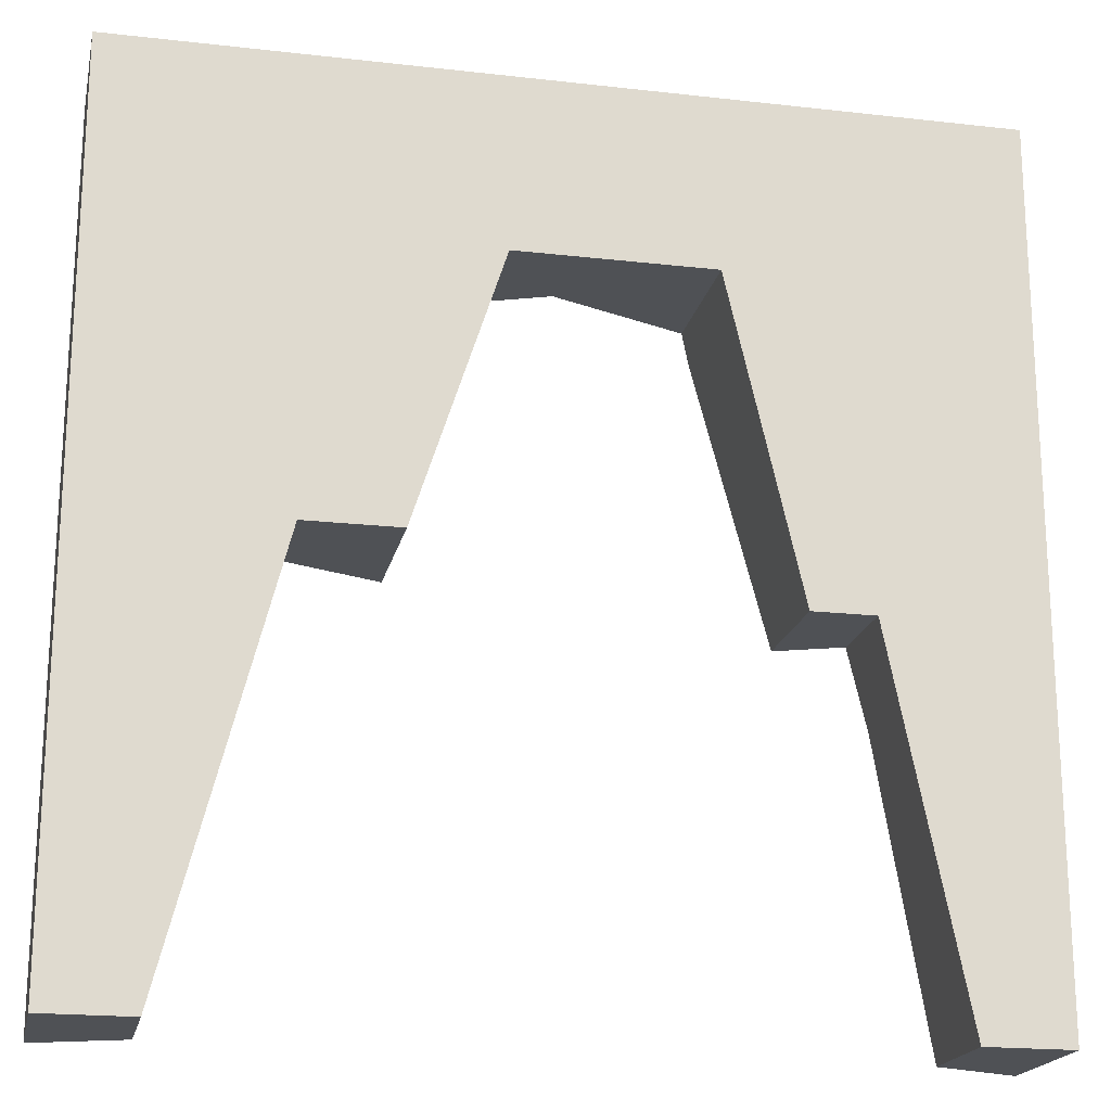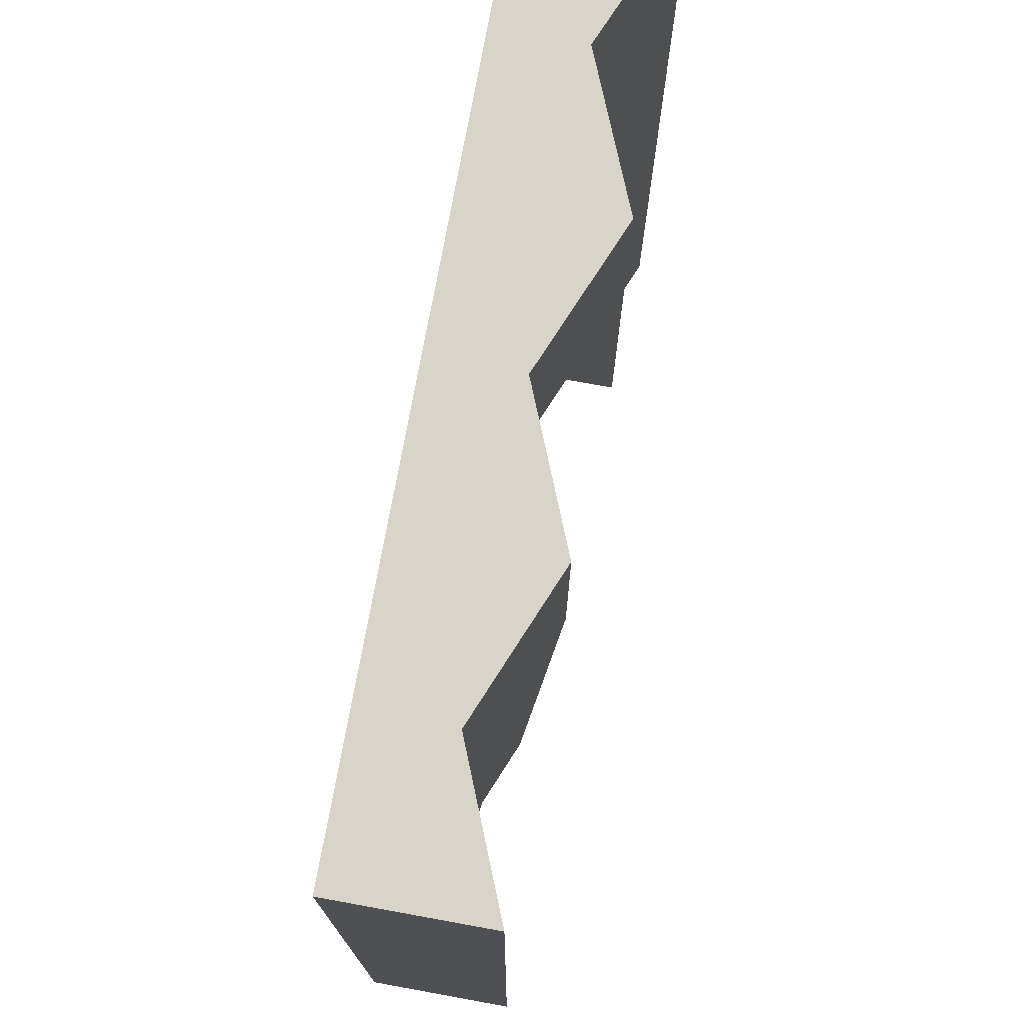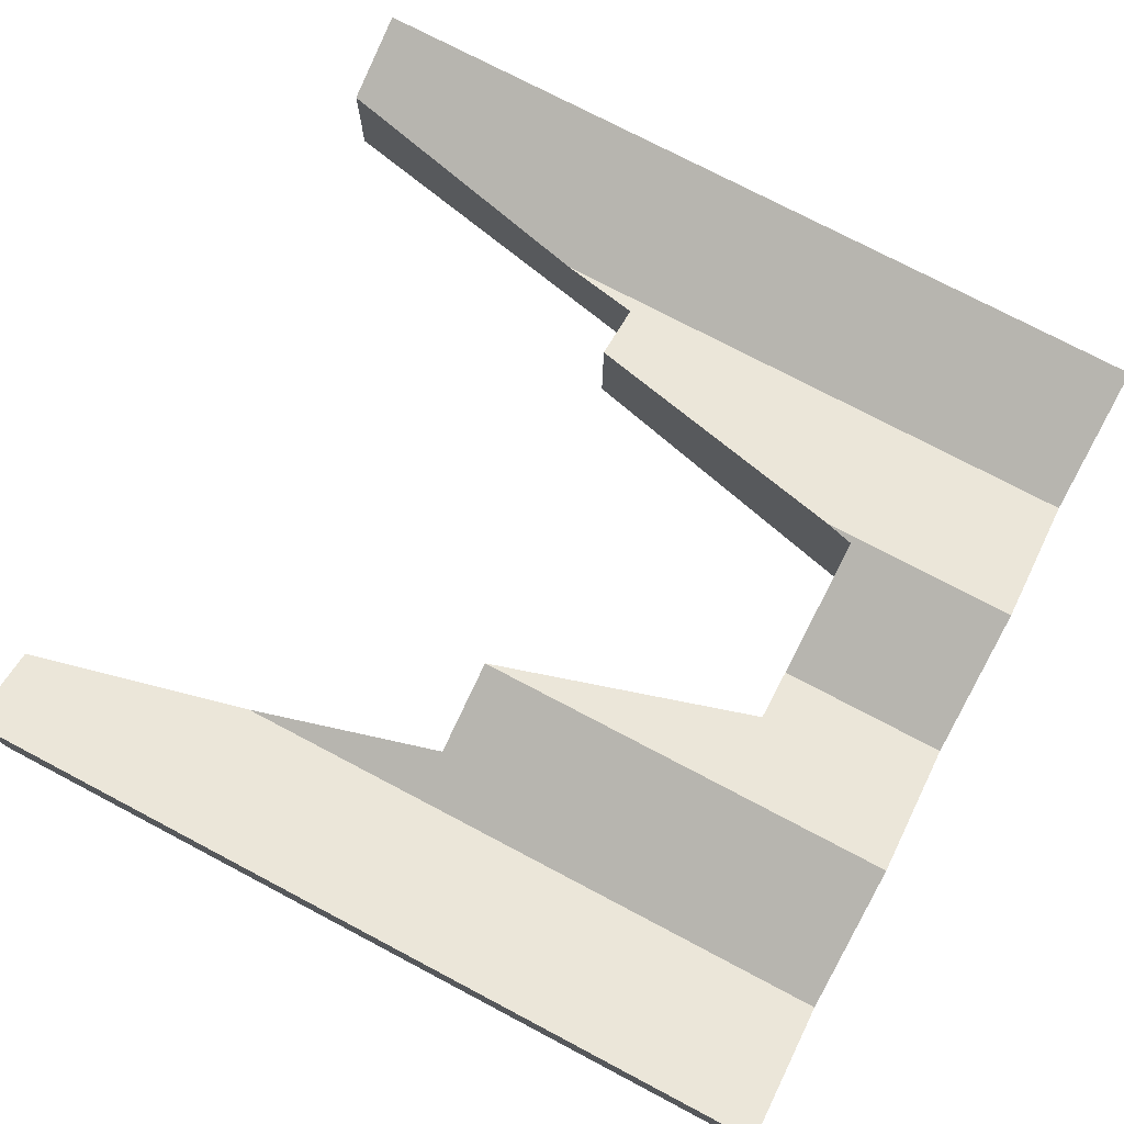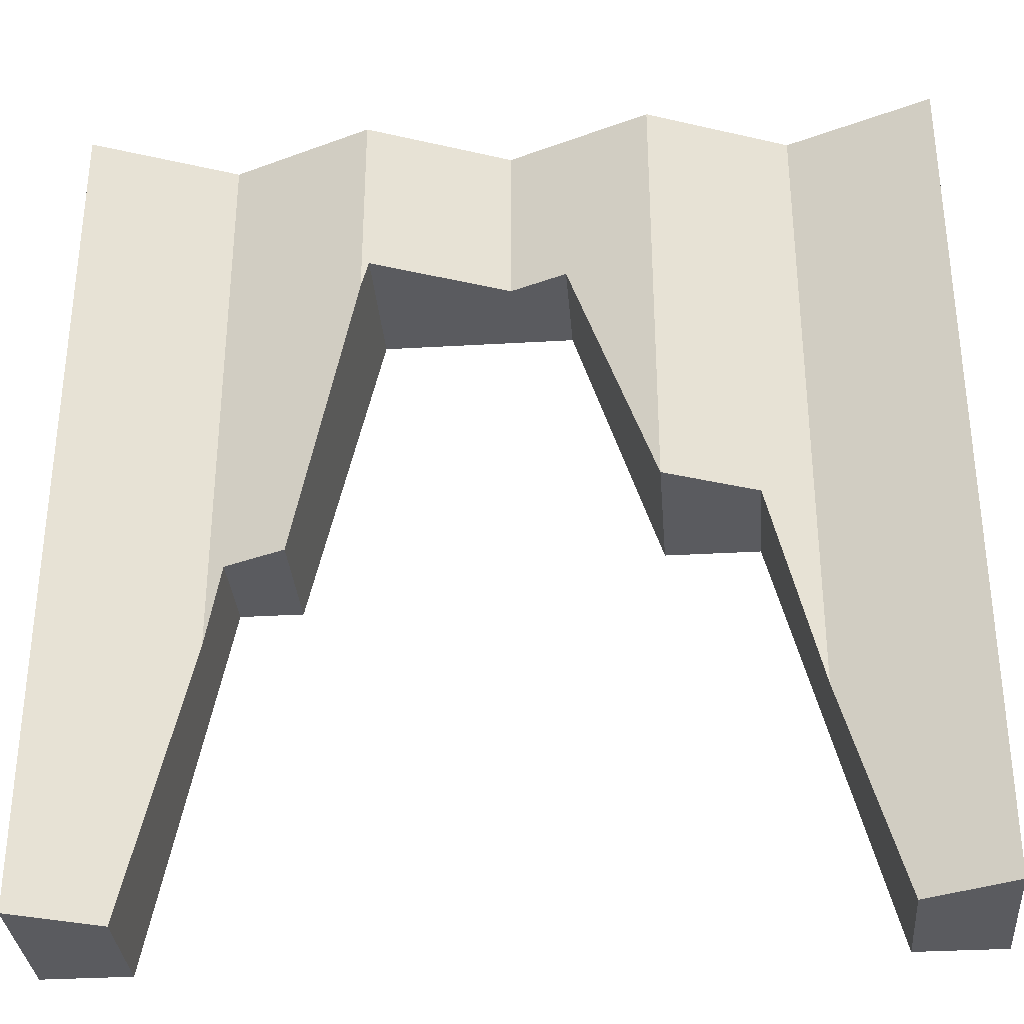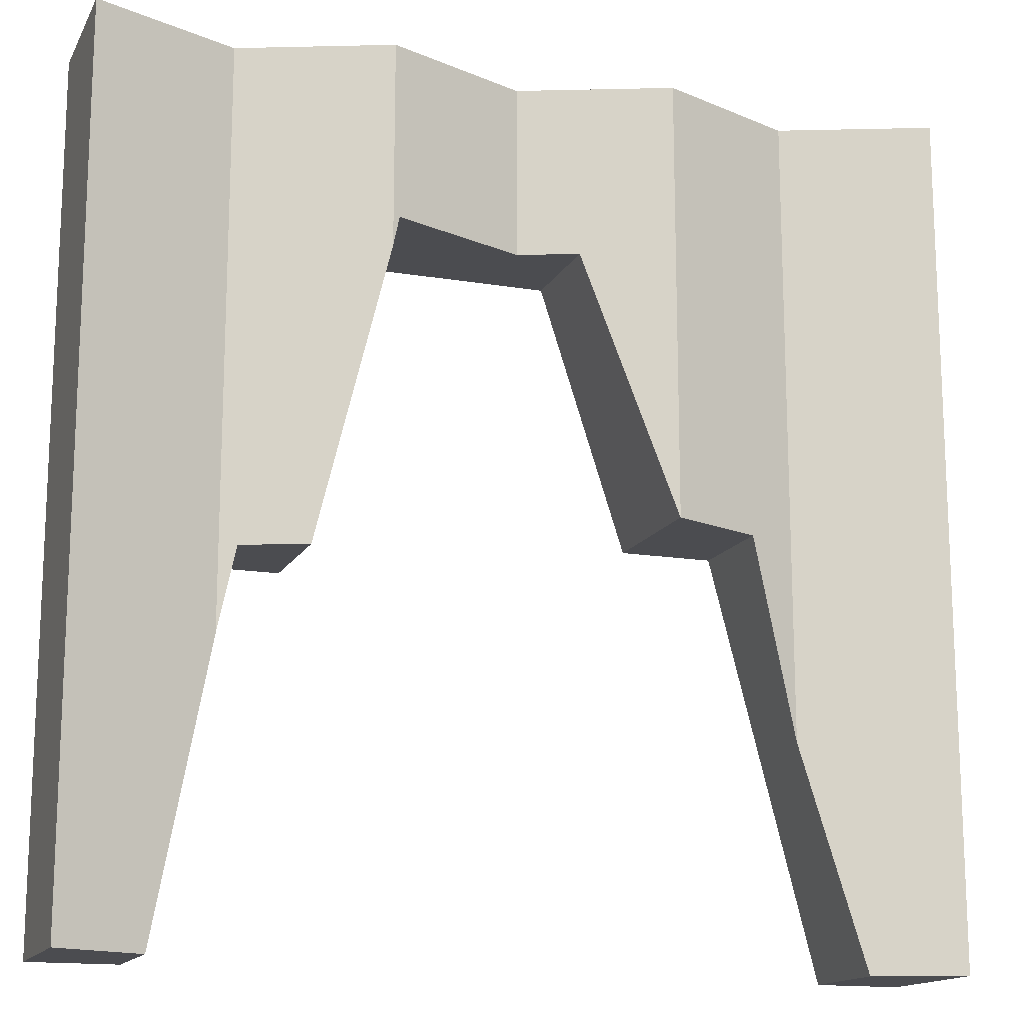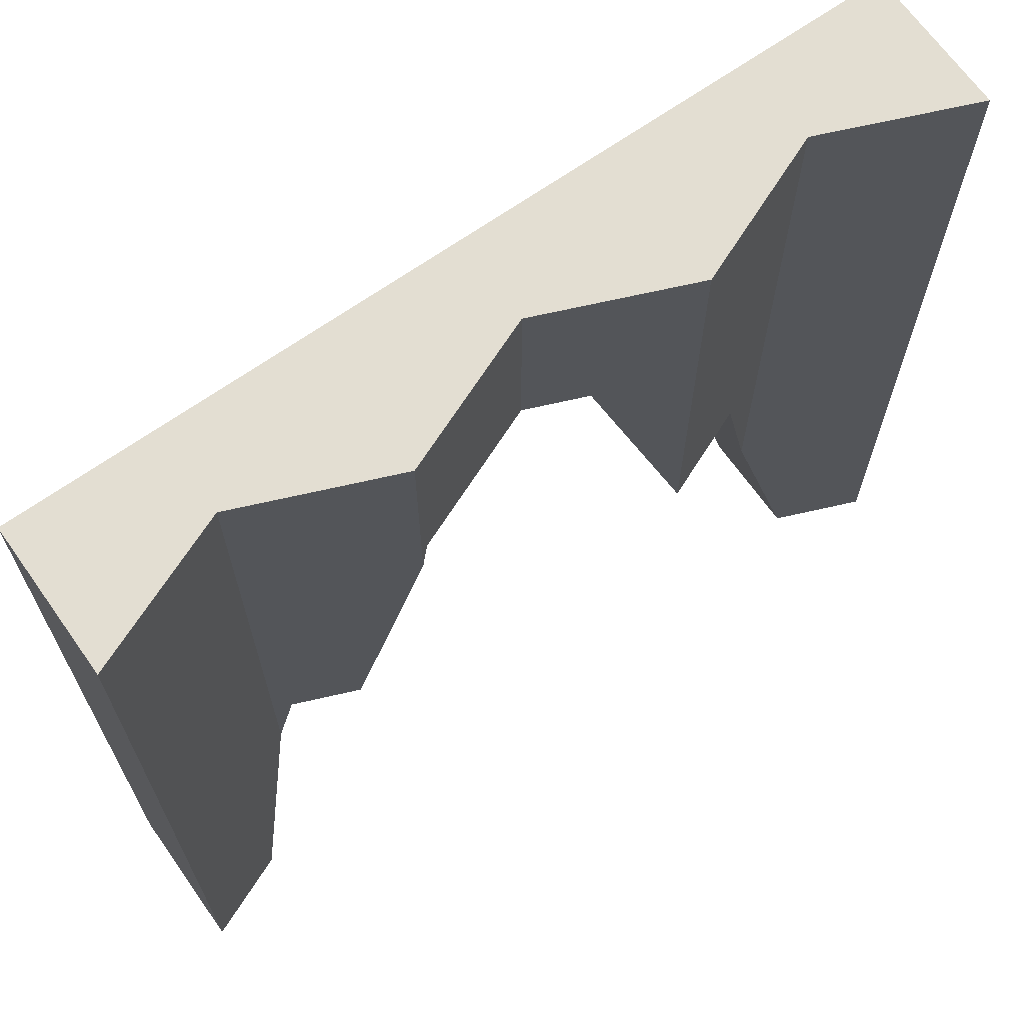
<metadata>
{"format":"obj","ext":"obj","renderer":"f3d","projection":"perspective","resolution":1024,"background":"white","views":[{"elev":-19.5,"azim":168.0,"up":"+Y"},{"elev":75.1,"azim":-79.7,"up":"+Y"},{"elev":75.8,"azim":117.7,"up":"+Z"},{"elev":-33.2,"azim":4.6,"up":"+Y"},{"elev":-15.2,"azim":-19.6,"up":"+Y"},{"elev":67.7,"azim":-35.3,"up":"+Y"}]}
</metadata>
<code>
o cliff_cave_stone
v -0.5 0 -0.3315
v -0.5 1 -0.5
v -0.5 0 -0.5
v -0.5 1 -0.3315
v 0.1667 0.4874 -0.3315
v 0.2744 0.4874 -0.5
v 0.2744 0.4874 -0.3758
v 0.1665 0.4874 -0.5
v 0.1665 0.4874 -0.3316
v -0 0.798 -0.4
v 0.06617 0.798 -0.5
v 0.06617 0.798 -0.3728
v -0.1587 0.798 -0.5
v -0.1587 0.798 -0.3348
v -0 1 -0.4
v -0.1667 1 -0.3315
v -0.1667 0.7628 -0.3315
v -0.3145 0.4296 -0.3923
v -0.2426 0.4296 -0.3627
v -0.3333 1 -0.4
v -0.3333 0.335 -0.4
v 0.1667 1 -0.3315
v 0.5 1 -0.3315
v 0.5 0 -0.5
v 0.5 1 -0.5
v 0.5 0 -0.3315
v 0.4 0 -0.3726
v 0.3333 0.2588 -0.4
v 0.3333 1 -0.4
v -0.2426 0.4296 -0.5
v -0.3145 0.4296 -0.5
v -0.4 0 -0.5
v -0.4 0 -0.3726
v 0.4 0 -0.5
f 1 2 3
f 2 1 4
f 5 6 7
f 6 5 8
f 8 5 9
f 10 11 12
f 11 10 13
f 13 10 14
f 15 14 10
f 14 15 16
f 16 17 14
f 17 18 19
f 20 18 17
f 18 20 21
f 20 17 16
f 22 9 5
f 9 22 12
f 15 12 22
f 12 15 10
f 23 24 25
f 24 23 26
f 23 27 26
f 27 23 28
f 28 23 29
f 18 30 19
f 30 18 31
f 1 32 33
f 32 1 3
f 27 24 26
f 24 27 34
f 14 30 13
f 30 14 19
f 19 14 17
f 33 4 1
f 4 33 21
f 4 21 20
f 29 7 28
f 7 29 5
f 5 29 22
f 9 11 8
f 11 9 12
f 27 6 34
f 6 27 28
f 7 6 28
f 25 29 23
f 29 25 2
f 29 2 15
f 29 15 22
f 15 2 16
f 16 2 20
f 20 2 4
f 2 32 3
f 32 2 31
f 31 2 13
f 25 13 2
f 25 11 13
f 25 8 11
f 25 6 8
f 24 6 25
f 6 24 34
f 13 30 31
f 18 32 31
f 32 18 21
f 33 32 21

</code>
